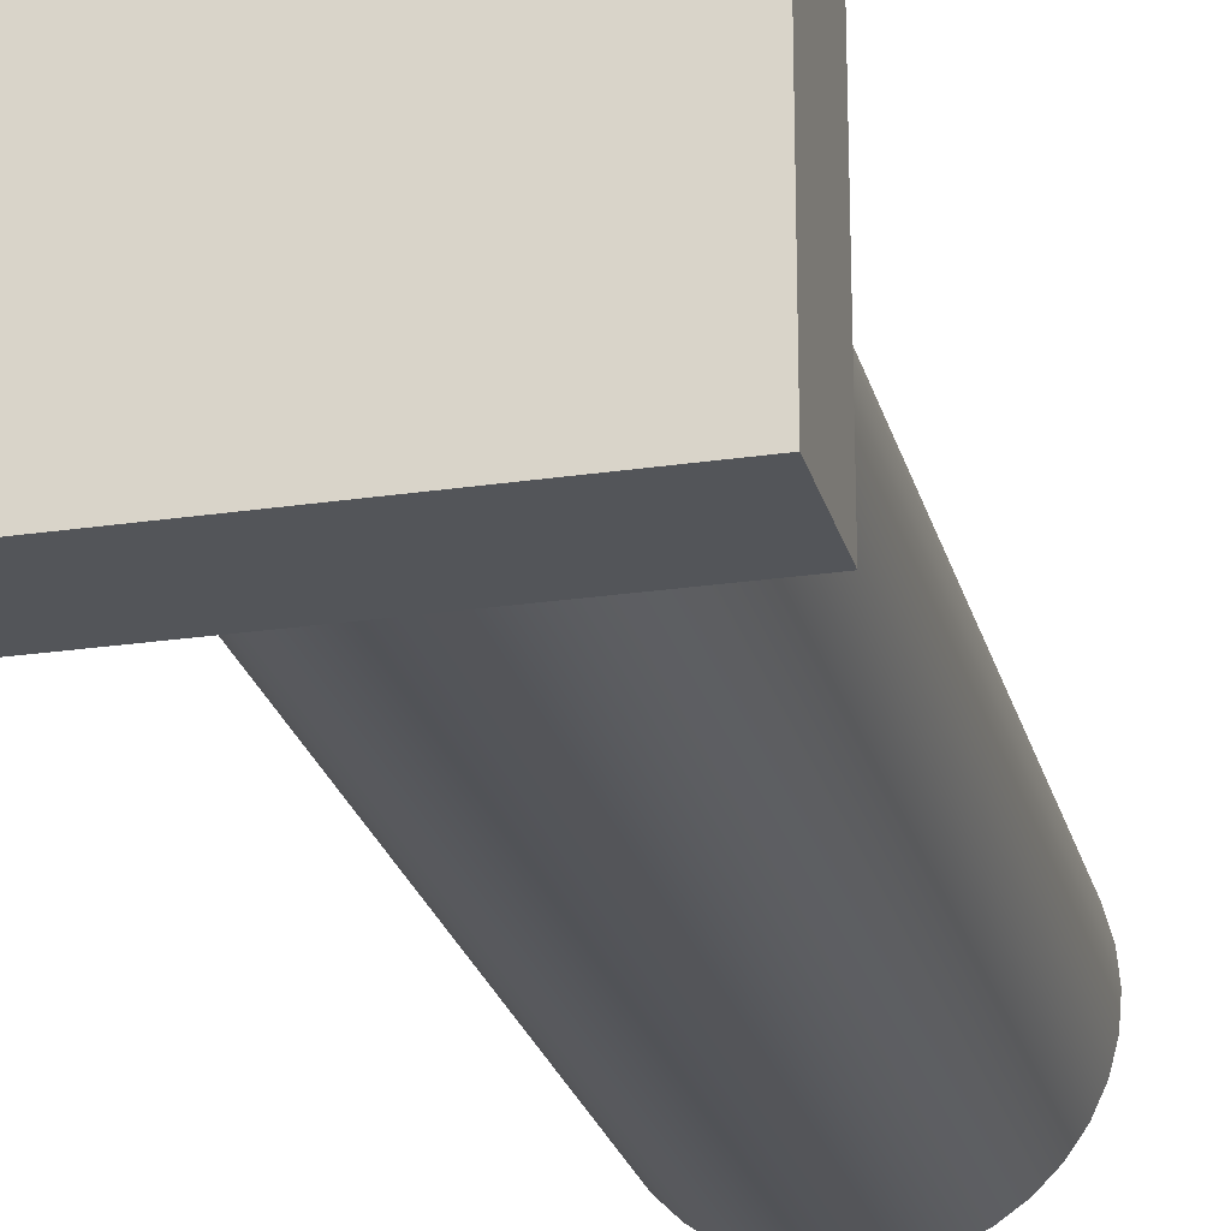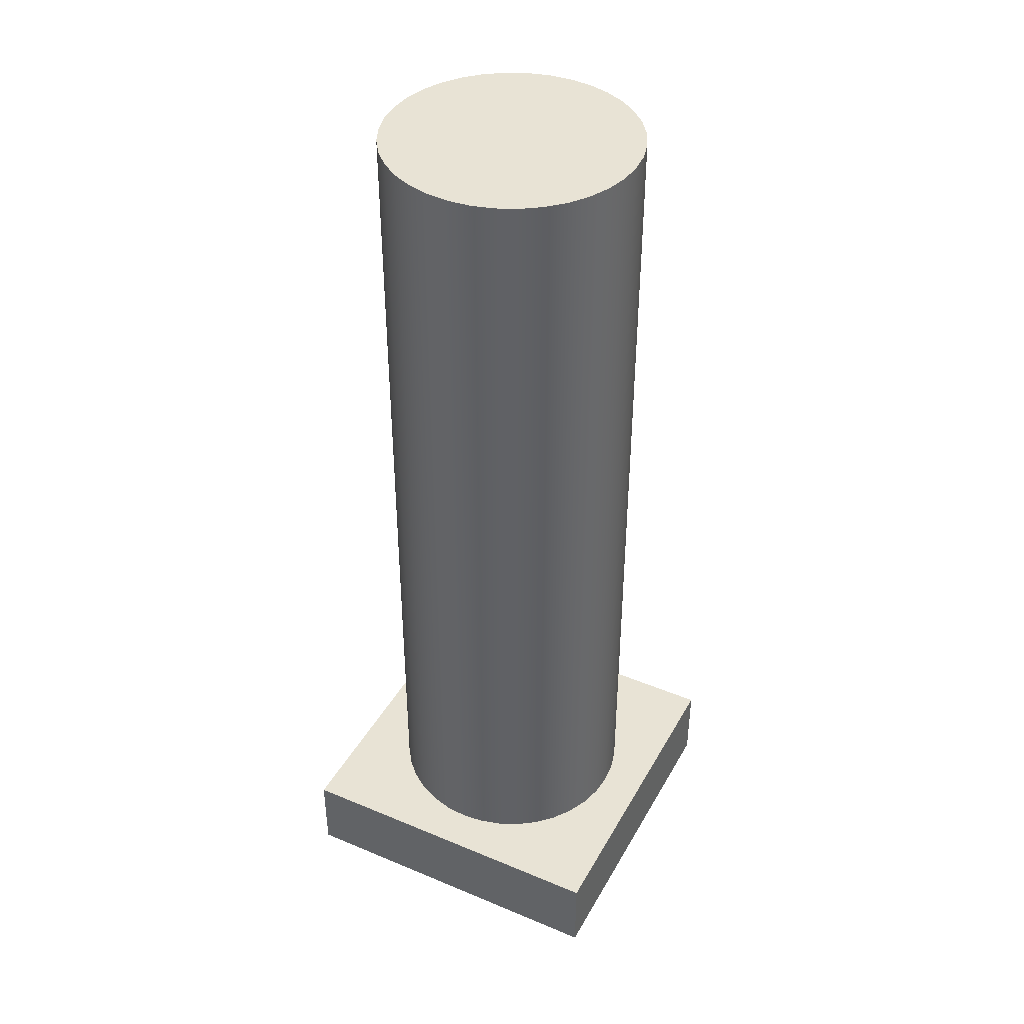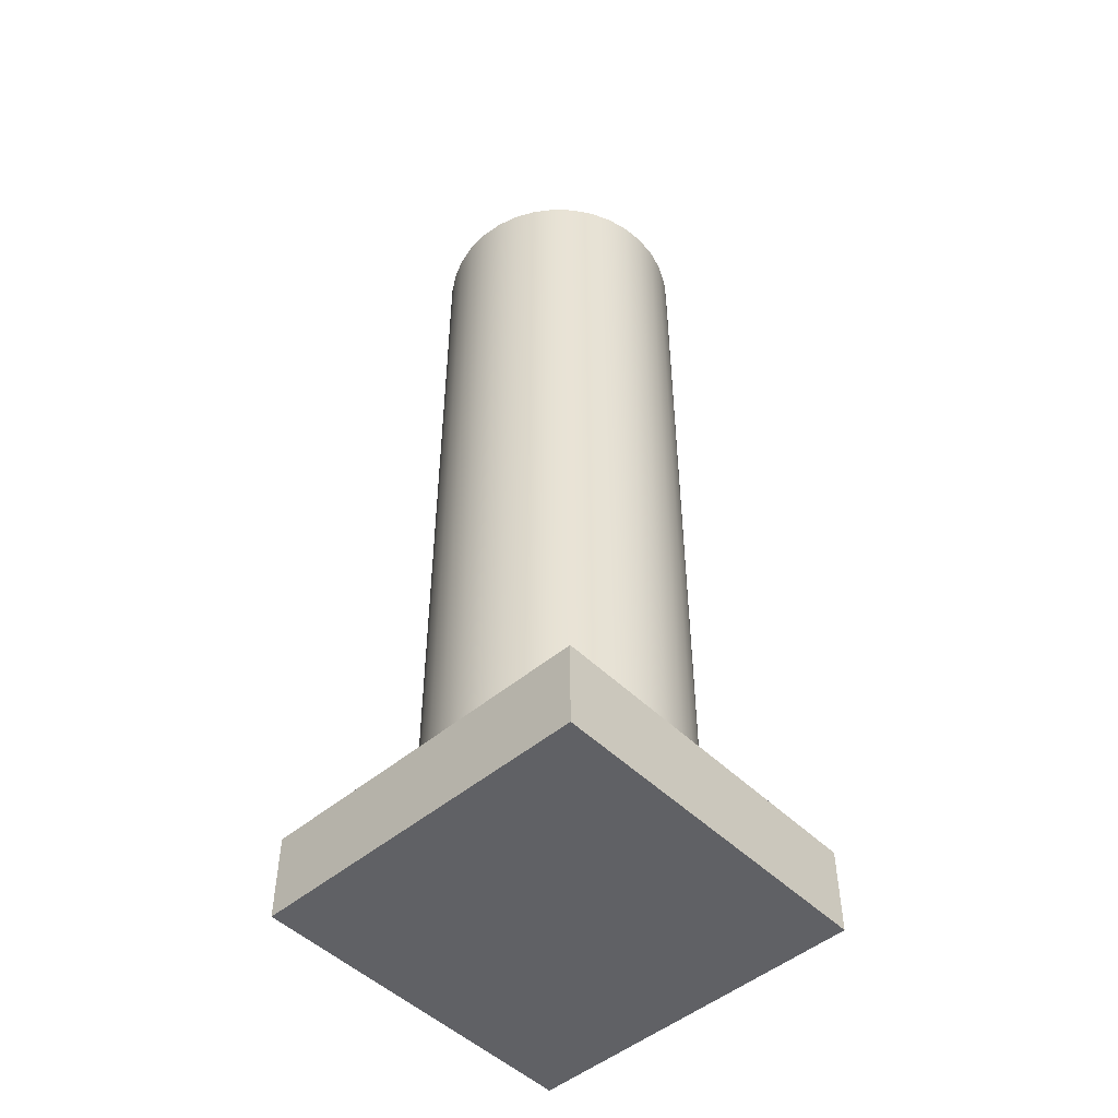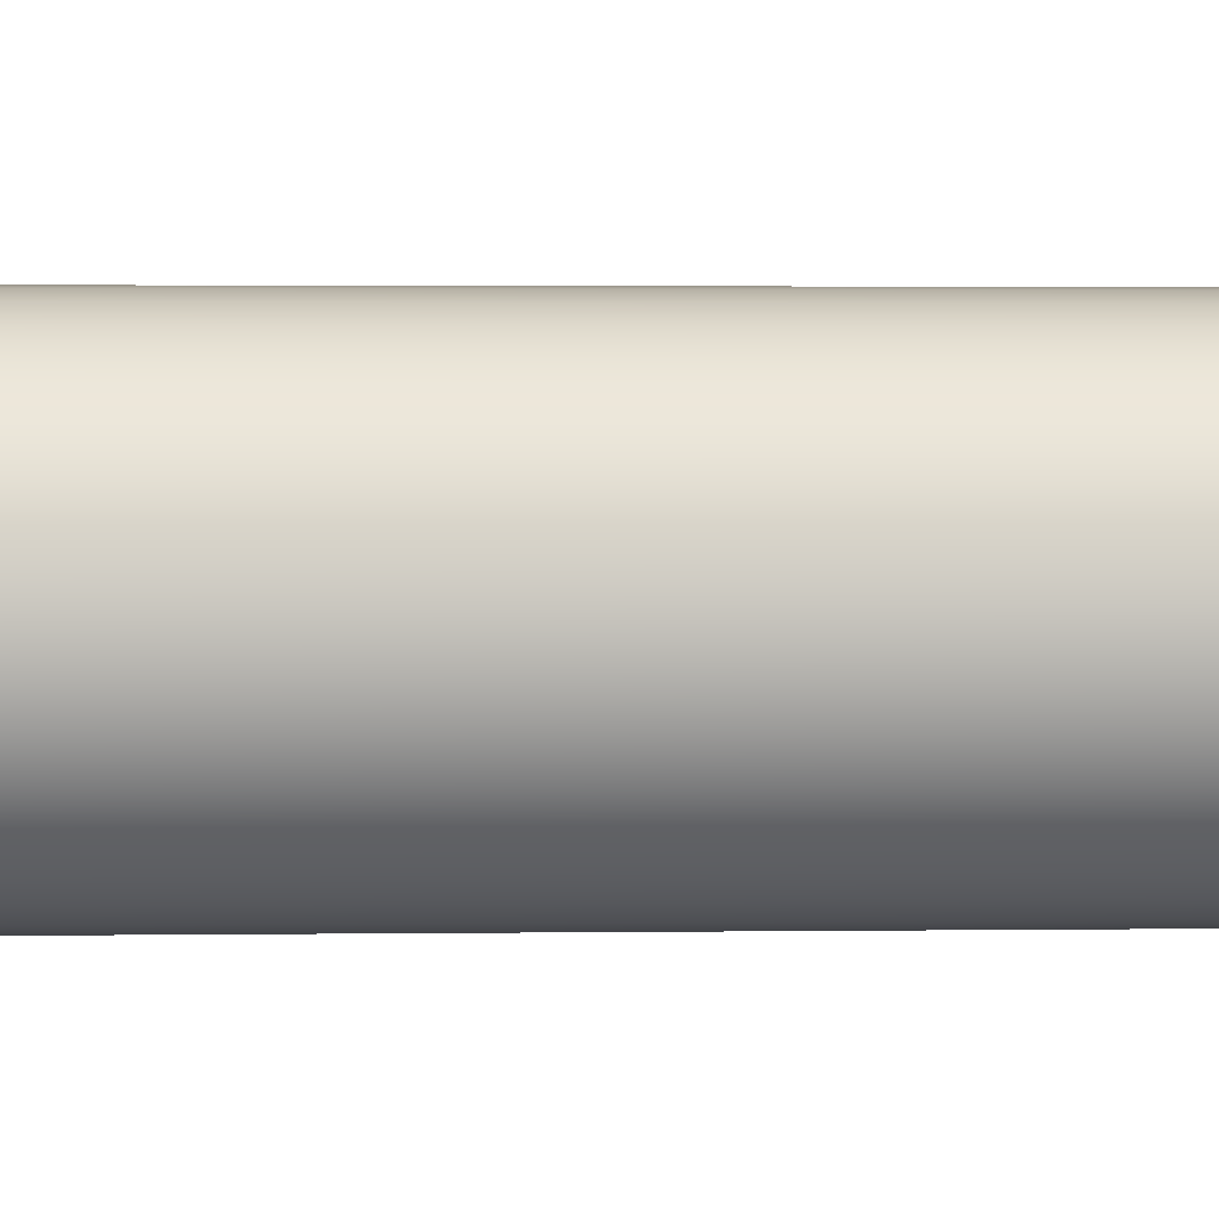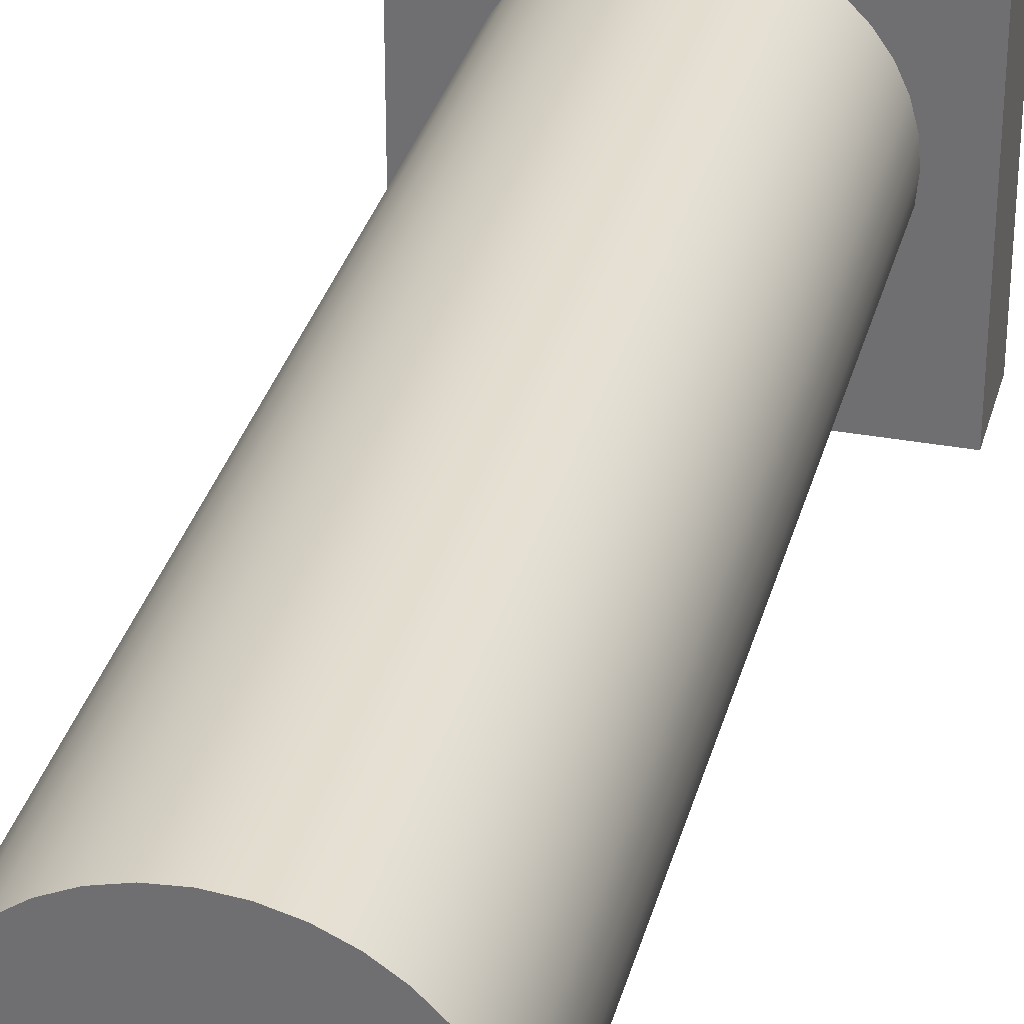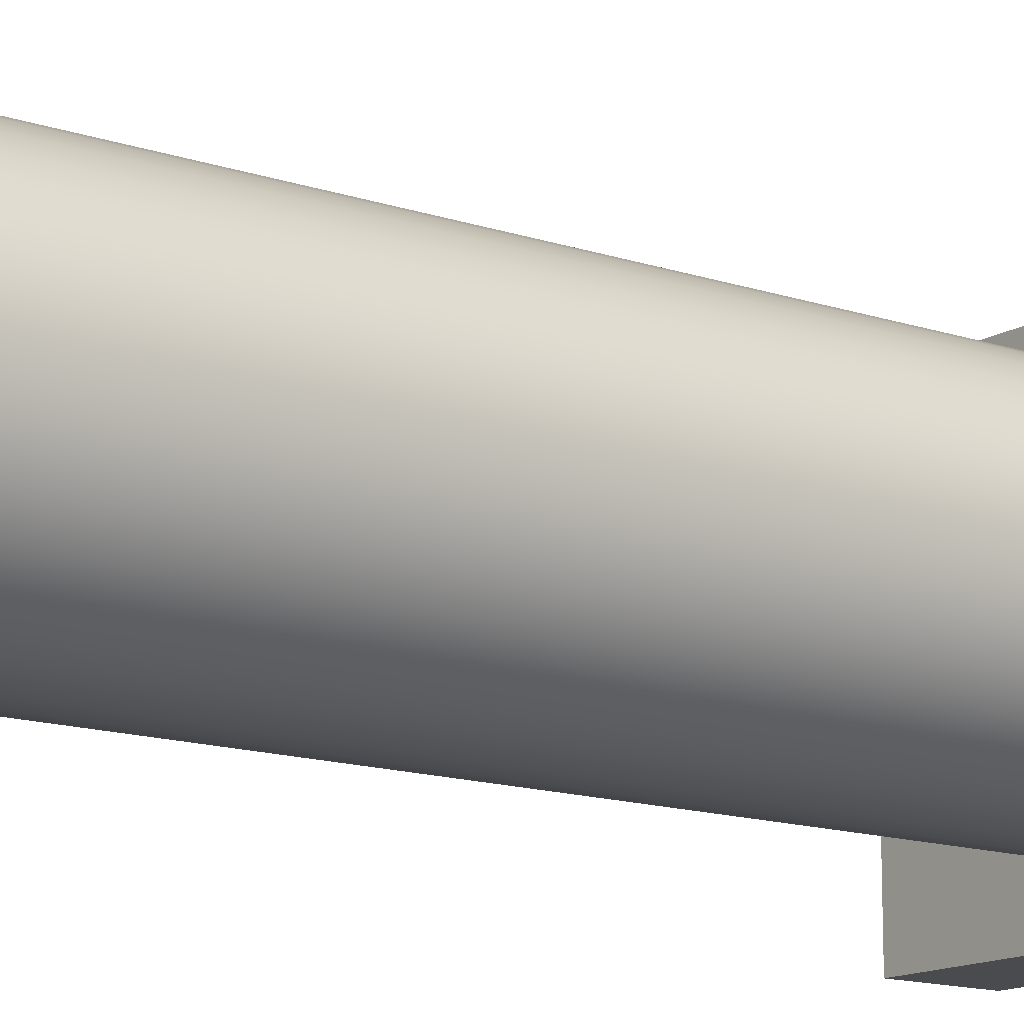
<metadata>
{"format":"obj","ext":"obj","renderer":"f3d","projection":"perspective","resolution":1024,"background":"white","views":[{"elev":-24.2,"azim":13.8,"up":"+Z"},{"elev":41.0,"azim":117.0,"up":"+Y"},{"elev":-49.2,"azim":-137.1,"up":"+Y"},{"elev":1.9,"azim":-93.5,"up":"+Z"},{"elev":32.7,"azim":-165.6,"up":"+Z"},{"elev":-13.9,"azim":-127.2,"up":"+Z"}]}
</metadata>
<code>
v 1.905 13.97 -2.333e-16
v 1.876 13.97 0.3308
v 1.79 13.97 0.6515
v 1.65 13.97 0.9525
v 1.459 13.97 1.225
v 1.225 13.97 1.459
v 0.9525 13.97 1.65
v 0.6515 13.97 1.79
v 0.3308 13.97 1.876
v -1.166e-16 13.97 1.905
v -0.3308 13.97 1.876
v -0.6515 13.97 1.79
v -0.9525 13.97 1.65
v -1.225 13.97 1.459
v -1.459 13.97 1.225
v -1.65 13.97 0.9525
v -1.79 13.97 0.6515
v -1.876 13.97 0.3308
v -1.905 13.97 0
v -1.876 13.97 -0.3308
v -1.79 13.97 -0.6515
v -1.65 13.97 -0.9525
v -1.459 13.97 -1.225
v -1.225 13.97 -1.459
v -0.9525 13.97 -1.65
v -0.6515 13.97 -1.79
v -0.3308 13.97 -1.876
v -1.166e-16 13.97 -1.905
v 0.3308 13.97 -1.876
v 0.6515 13.97 -1.79
v 0.9525 13.97 -1.65
v 1.225 13.97 -1.459
v 1.459 13.97 -1.225
v 1.65 13.97 -0.9525
v 1.79 13.97 -0.6515
v 1.876 13.97 -0.3308
v 1.905 1.27 -2.333e-16
v 1.876 1.27 -0.3308
v 1.79 1.27 -0.6515
v 1.65 1.27 -0.9525
v 1.459 1.27 -1.225
v 1.225 1.27 -1.459
v 0.9525 1.27 -1.65
v 0.6515 1.27 -1.79
v 0.3308 1.27 -1.876
v -1.166e-16 1.27 -1.905
v -0.3308 1.27 -1.876
v -0.6515 1.27 -1.79
v -0.9525 1.27 -1.65
v -1.225 1.27 -1.459
v -1.459 1.27 -1.225
v -1.65 1.27 -0.9525
v -1.79 1.27 -0.6515
v -1.876 1.27 -0.3308
v -1.905 1.27 0
v -1.876 1.27 0.3308
v -1.79 1.27 0.6515
v -1.65 1.27 0.9525
v -1.459 1.27 1.225
v -1.225 1.27 1.459
v -0.9525 1.27 1.65
v -0.6515 1.27 1.79
v -0.3308 1.27 1.876
v -1.166e-16 1.27 1.905
v 0.3308 1.27 1.876
v 0.6515 1.27 1.79
v 0.9525 1.27 1.65
v 1.225 1.27 1.459
v 1.459 1.27 1.225
v 1.65 1.27 0.9525
v 1.79 1.27 0.6515
v 1.876 1.27 0.3308
v 1.905 1.27 -2.333e-16
v 1.905 13.97 -2.333e-16
v 1.905 13.97 -2.333e-16
v 1.876 13.97 -0.3308
v 1.79 13.97 -0.6515
v 1.65 13.97 -0.9525
v 1.459 13.97 -1.225
v 1.225 13.97 -1.459
v 0.9525 13.97 -1.65
v 0.6515 13.97 -1.79
v 0.3308 13.97 -1.876
v -1.166e-16 13.97 -1.905
v -0.3308 13.97 -1.876
v -0.6515 13.97 -1.79
v -0.9525 13.97 -1.65
v -1.225 13.97 -1.459
v -1.459 13.97 -1.225
v -1.65 13.97 -0.9525
v -1.79 13.97 -0.6515
v -1.876 13.97 -0.3308
v -1.905 13.97 0
v -1.876 13.97 0.3308
v -1.79 13.97 0.6515
v -1.65 13.97 0.9525
v -1.459 13.97 1.225
v -1.225 13.97 1.459
v -0.9525 13.97 1.65
v -0.6515 13.97 1.79
v -0.3308 13.97 1.876
v -1.166e-16 13.97 1.905
v 0.3308 13.97 1.876
v 0.6515 13.97 1.79
v 0.9525 13.97 1.65
v 1.225 13.97 1.459
v 1.459 13.97 1.225
v 1.65 13.97 0.9525
v 1.79 13.97 0.6515
v 1.876 13.97 0.3308
v -2.54 0 -2.54
v -2.54 0 2.54
v -2.54 1.27 2.54
v -2.54 1.27 -2.54
v 2.54 0 -2.54
v -2.54 0 -2.54
v -2.54 1.27 -2.54
v 2.54 1.27 -2.54
v 2.54 0 2.54
v 2.54 0 -2.54
v 2.54 1.27 -2.54
v 2.54 1.27 2.54
v -2.54 0 2.54
v 2.54 0 2.54
v 2.54 1.27 2.54
v -2.54 1.27 2.54
v 1.905 1.27 -2.333e-16
v 1.876 1.27 0.3308
v 1.79 1.27 0.6515
v 1.65 1.27 0.9525
v 1.459 1.27 1.225
v 1.225 1.27 1.459
v 0.9525 1.27 1.65
v 0.6515 1.27 1.79
v 0.3308 1.27 1.876
v -1.166e-16 1.27 1.905
v -0.3308 1.27 1.876
v -0.6515 1.27 1.79
v -0.9525 1.27 1.65
v -1.225 1.27 1.459
v -1.459 1.27 1.225
v -1.65 1.27 0.9525
v -1.79 1.27 0.6515
v -1.876 1.27 0.3308
v -1.905 1.27 0
v -1.876 1.27 -0.3308
v -1.79 1.27 -0.6515
v -1.65 1.27 -0.9525
v -1.459 1.27 -1.225
v -1.225 1.27 -1.459
v -0.9525 1.27 -1.65
v -0.6515 1.27 -1.79
v -0.3308 1.27 -1.876
v -1.166e-16 1.27 -1.905
v 0.3308 1.27 -1.876
v 0.6515 1.27 -1.79
v 0.9525 1.27 -1.65
v 1.225 1.27 -1.459
v 1.459 1.27 -1.225
v 1.65 1.27 -0.9525
v 1.79 1.27 -0.6515
v 1.876 1.27 -0.3308
v -2.54 1.27 2.54
v 2.54 1.27 2.54
v 2.54 1.27 -2.54
v -2.54 1.27 -2.54
v 2.54 0 2.54
v -2.54 0 2.54
v -2.54 0 -2.54
v 2.54 0 -2.54
g f49863c0-e2fc-11ea-b0b6-54bf646e7e1f
f 2 72 1
f 1 72 73
f 74 37 36
f 36 37 38
f 36 38 39
f 2 3 72
f 72 3 71
f 71 3 4
f 71 4 70
f 70 4 5
f 70 5 69
f 69 5 6
f 69 6 68
f 68 6 7
f 68 7 67
f 67 7 8
f 67 8 66
f 66 8 9
f 66 9 65
f 65 9 10
f 65 10 64
f 64 10 11
f 64 11 63
f 63 11 12
f 63 12 62
f 62 12 13
f 62 13 61
f 61 13 14
f 61 14 60
f 60 14 15
f 60 15 59
f 59 15 16
f 59 16 58
f 58 16 17
f 58 17 57
f 57 17 18
f 57 18 56
f 56 18 19
f 56 19 55
f 55 19 20
f 55 20 54
f 54 20 21
f 54 21 53
f 53 21 22
f 53 22 52
f 52 22 23
f 52 23 51
f 51 23 24
f 51 24 50
f 50 24 25
f 50 25 49
f 49 25 26
f 49 26 48
f 48 26 27
f 48 27 47
f 47 27 28
f 47 28 46
f 46 28 29
f 46 29 45
f 45 29 30
f 45 30 44
f 44 30 31
f 44 31 43
f 43 31 32
f 43 32 42
f 42 32 33
f 42 33 41
f 41 33 34
f 41 34 40
f 40 34 35
f 40 35 39
f 39 35 36
g f498b1e4-e2fc-11ea-a412-54bf646e7e1f
f 76 92 75
f 75 92 93
f 75 93 110
f 110 93 94
f 110 94 109
f 109 94 95
f 109 95 108
f 108 95 96
f 108 96 107
f 107 96 97
f 107 97 106
f 106 97 98
f 106 98 105
f 105 98 99
f 105 99 104
f 104 99 100
f 104 100 103
f 103 100 101
f 103 101 102
f 92 76 91
f 91 76 77
f 91 77 90
f 90 77 78
f 90 78 89
f 89 78 79
f 89 79 88
f 88 79 80
f 88 80 87
f 87 80 81
f 87 81 86
f 86 81 82
f 86 82 85
f 85 82 83
f 85 83 84
g f4734fbe-e2fc-11ea-a1b7-54bf646e7e1f
f 111 112 114
f 114 112 113
g f47376c0-e2fc-11ea-b866-54bf646e7e1f
f 115 116 118
f 118 116 117
g f4739dd0-e2fc-11ea-86a6-54bf646e7e1f
f 119 120 122
f 122 120 121
g f473ebf6-e2fc-11ea-8fc3-54bf646e7e1f
f 123 124 126
f 126 124 125
g f4741302-e2fc-11ea-98ba-54bf646e7e1f
f 128 164 127
f 127 164 165
f 127 165 162
f 162 165 161
f 161 165 160
f 160 165 159
f 159 165 158
f 158 165 157
f 157 165 156
f 156 165 155
f 155 165 154
f 154 165 166
f 154 166 153
f 153 166 152
f 152 166 151
f 151 166 150
f 150 166 149
f 149 166 148
f 148 166 147
f 147 166 146
f 146 166 145
f 145 166 163
f 145 163 144
f 144 163 143
f 143 163 142
f 142 163 141
f 141 163 140
f 140 163 139
f 139 163 138
f 138 163 137
f 137 163 136
f 136 163 164
f 136 164 135
f 135 164 134
f 134 164 133
f 133 164 132
f 132 164 131
f 131 164 130
f 130 164 129
f 129 164 128
g f474611e-e2fc-11ea-9c10-54bf646e7e1f
f 167 168 170
f 170 168 169

</code>
